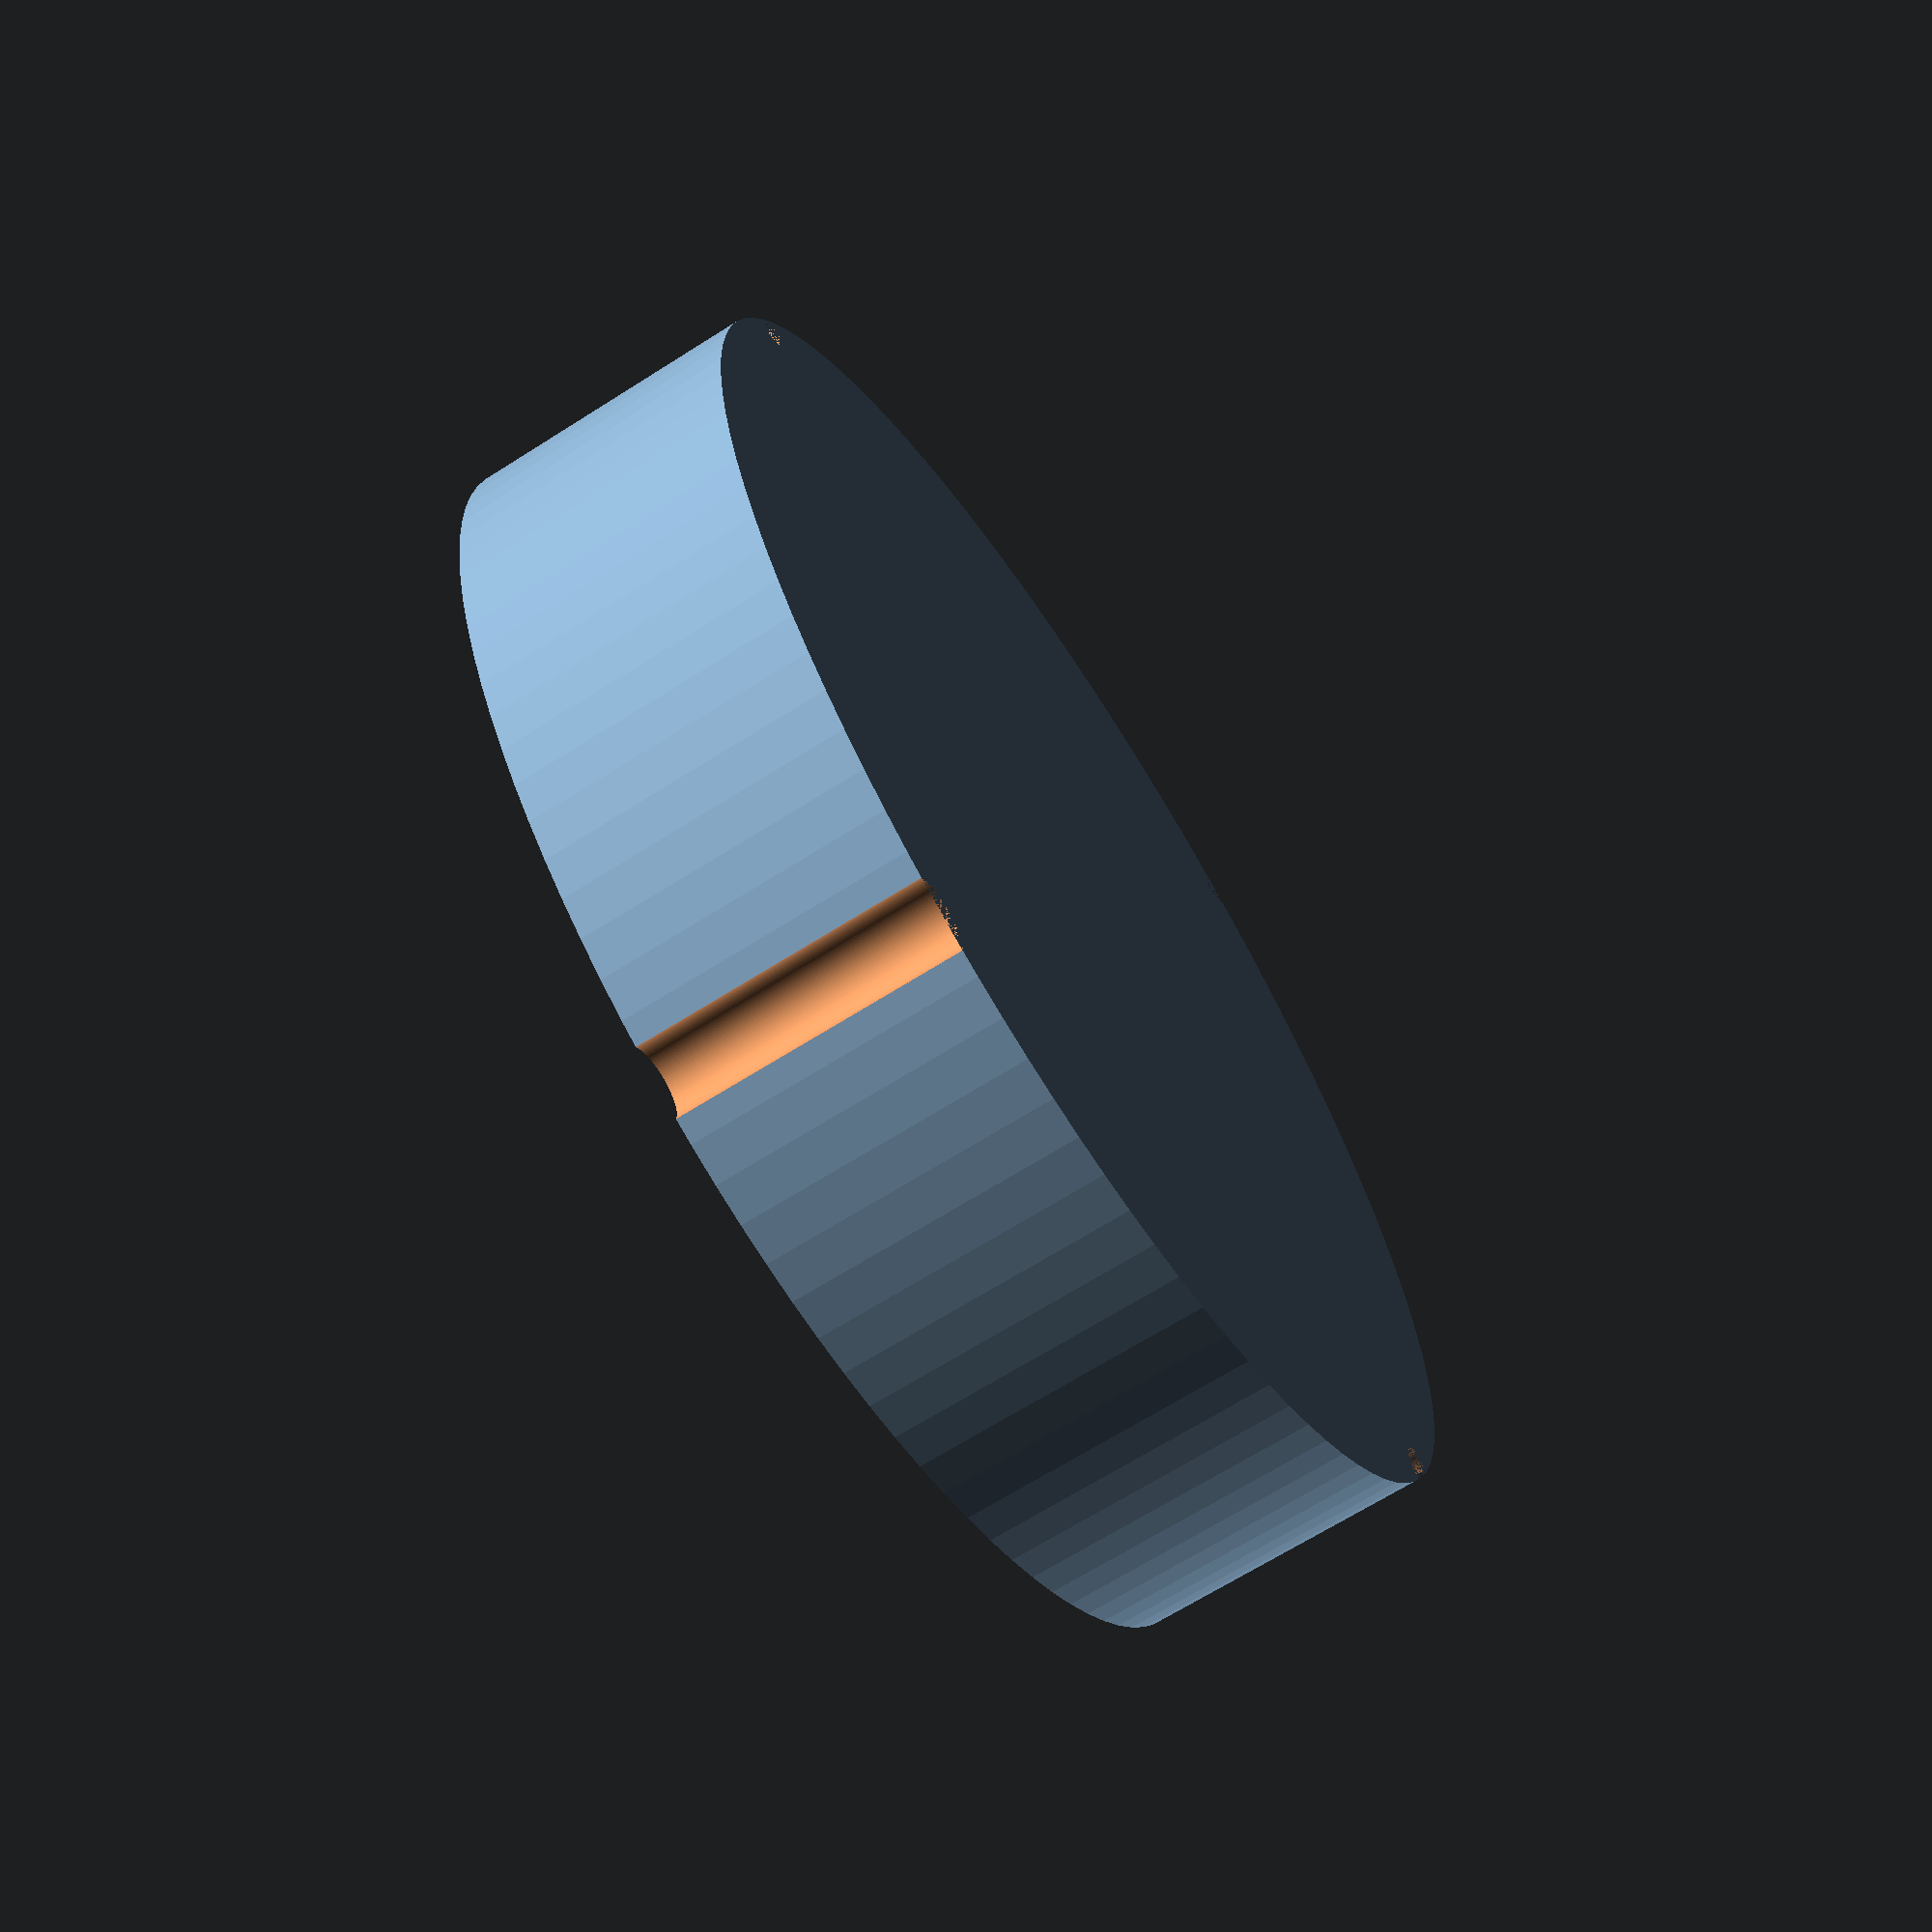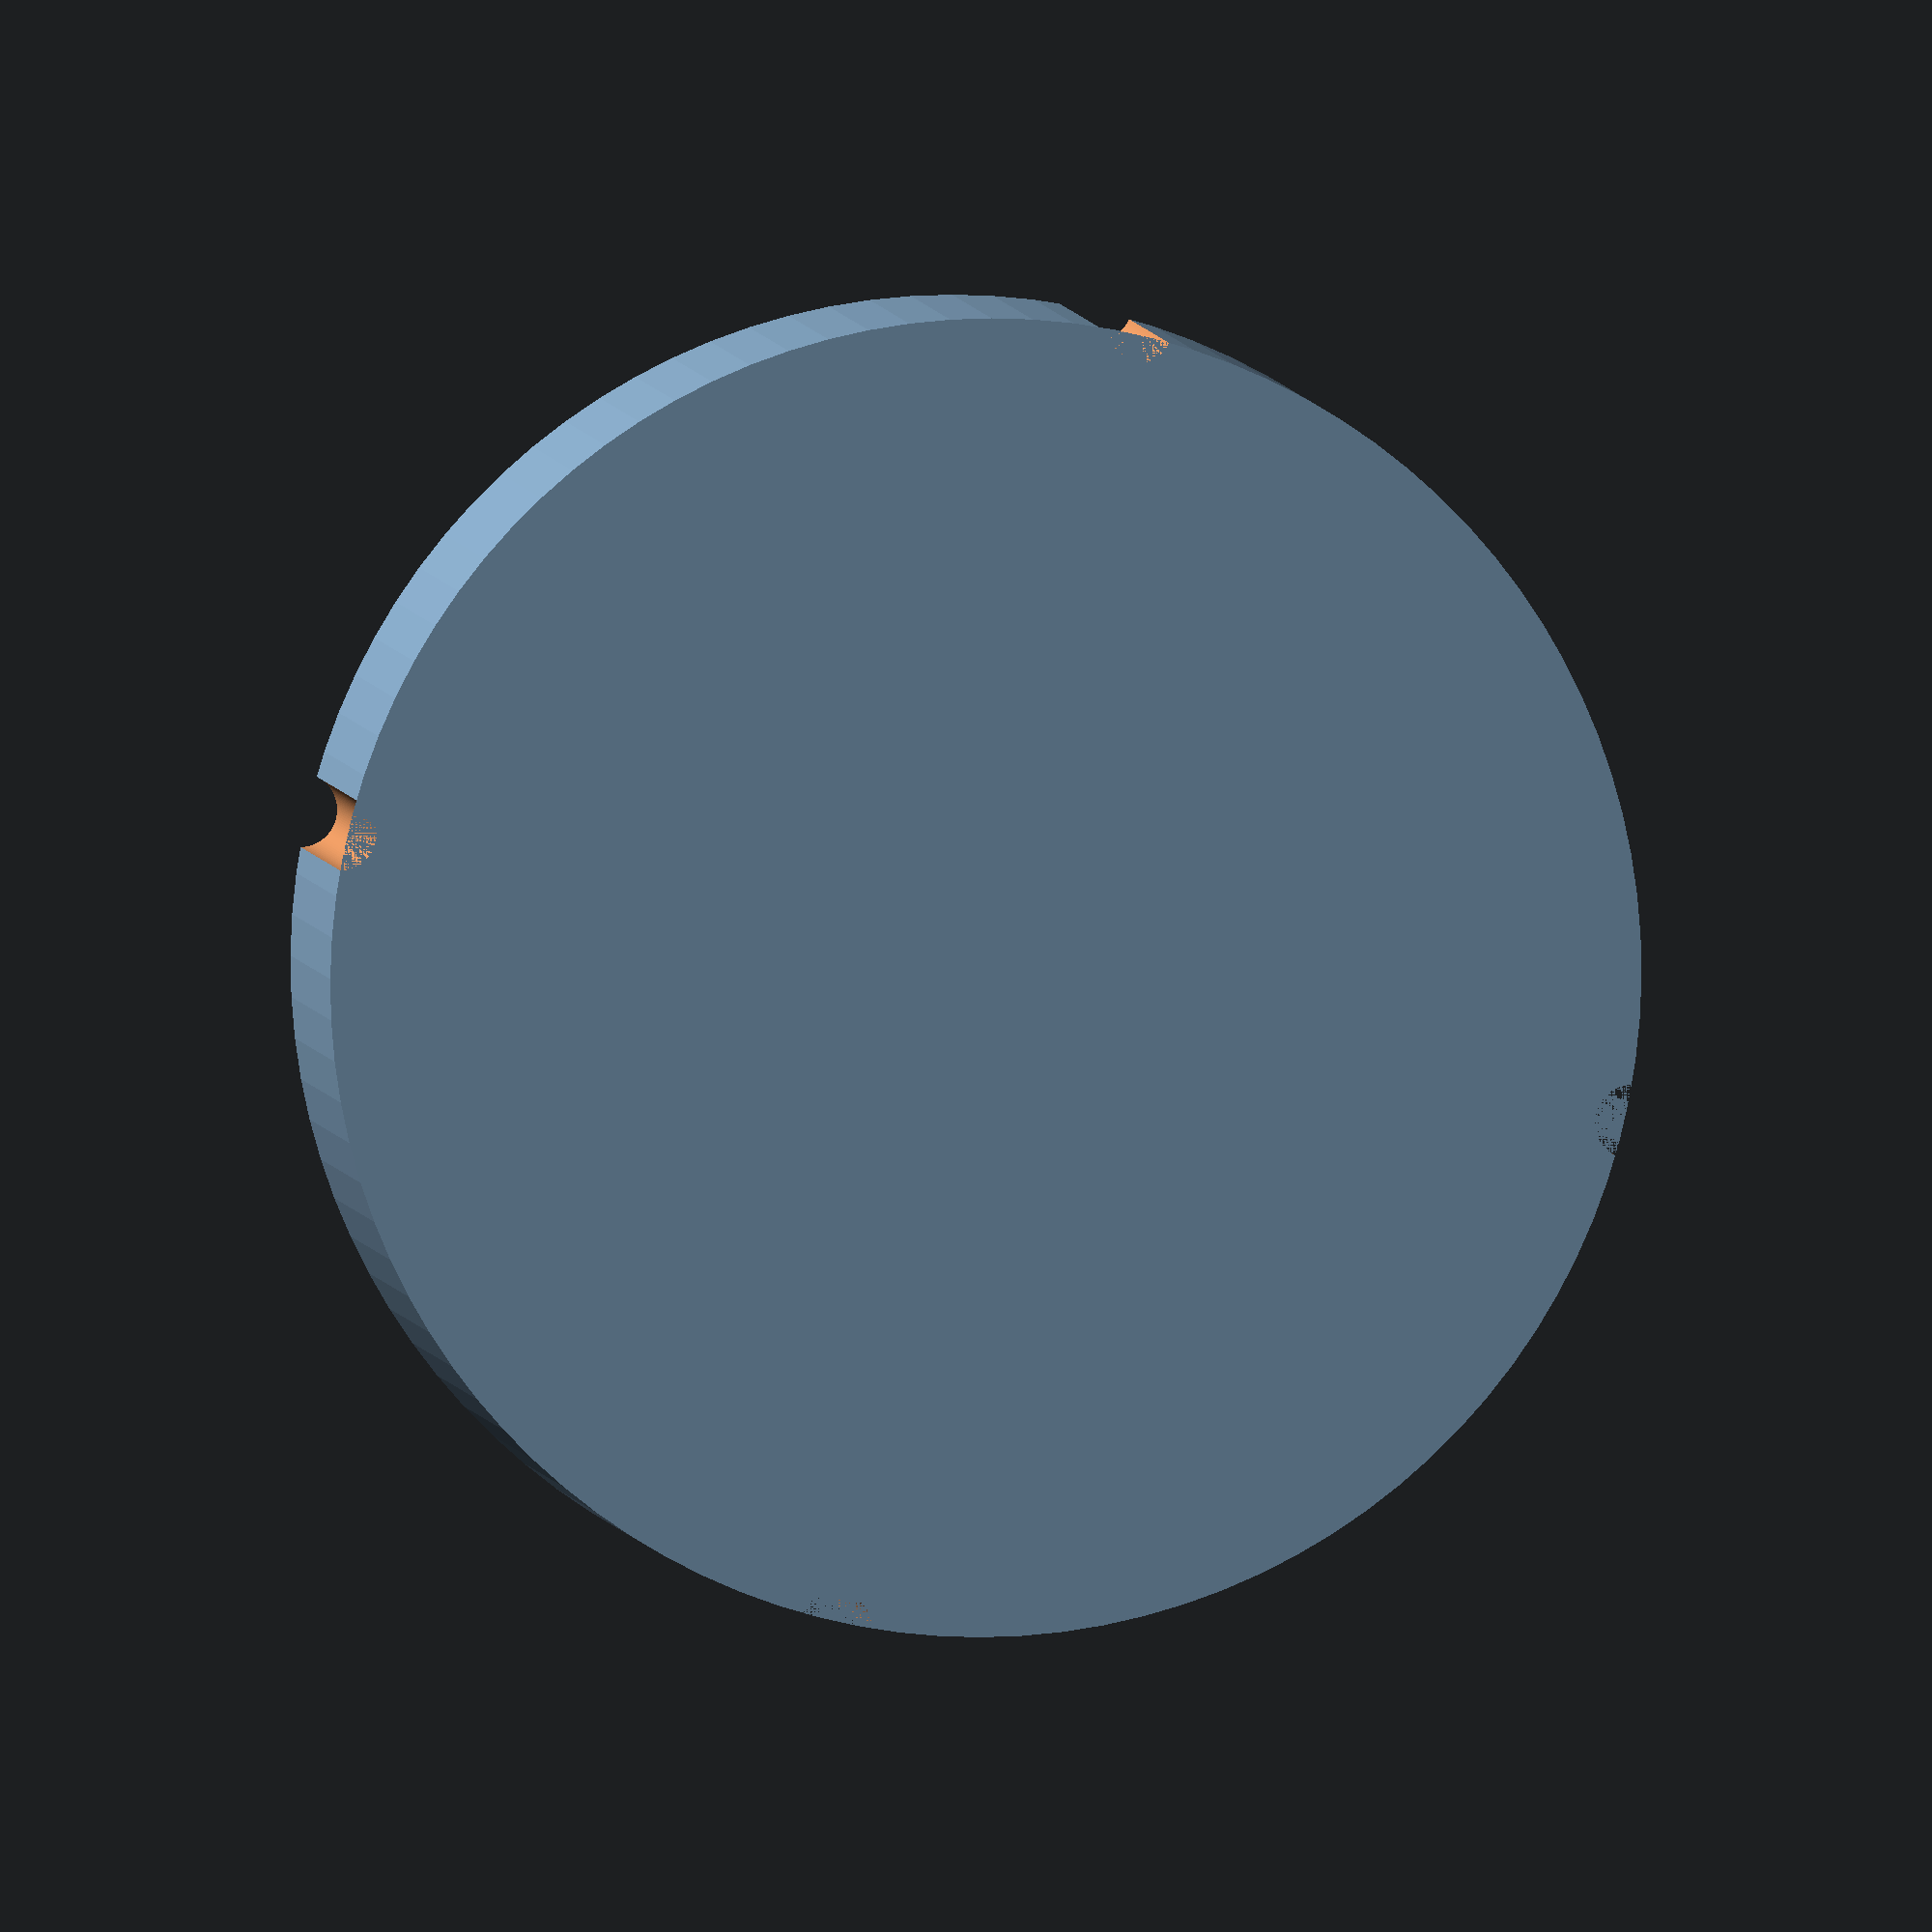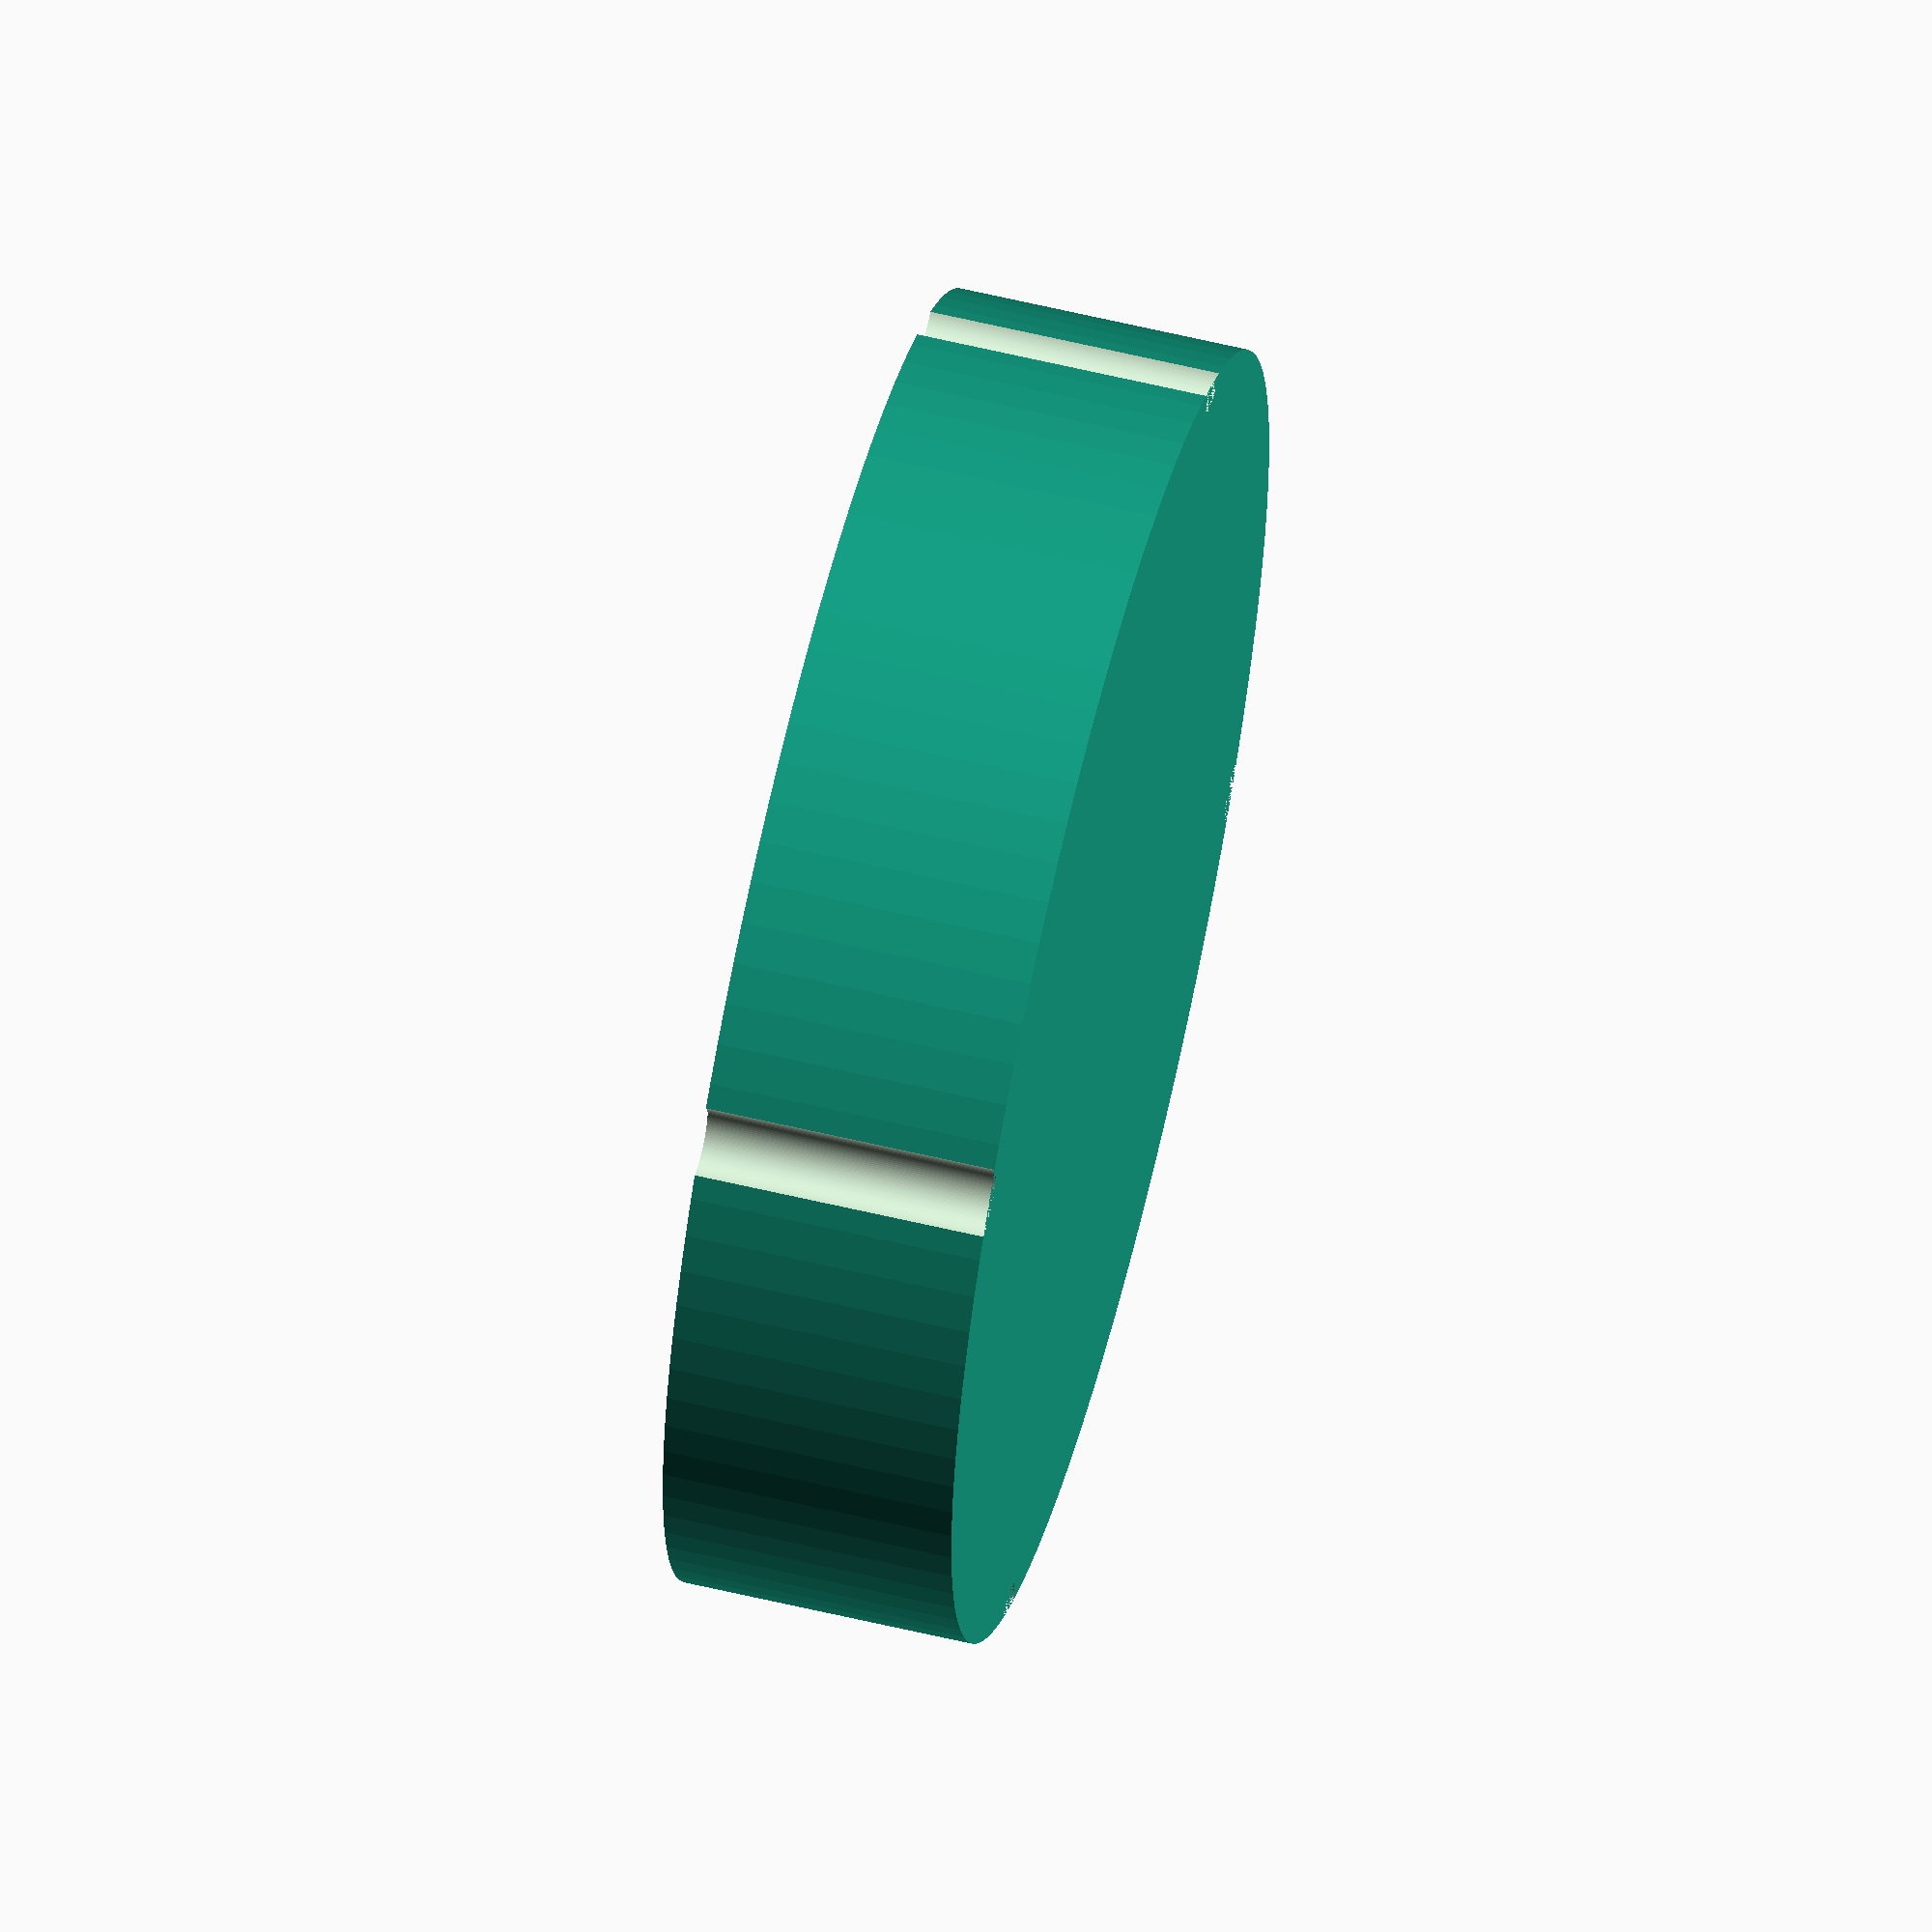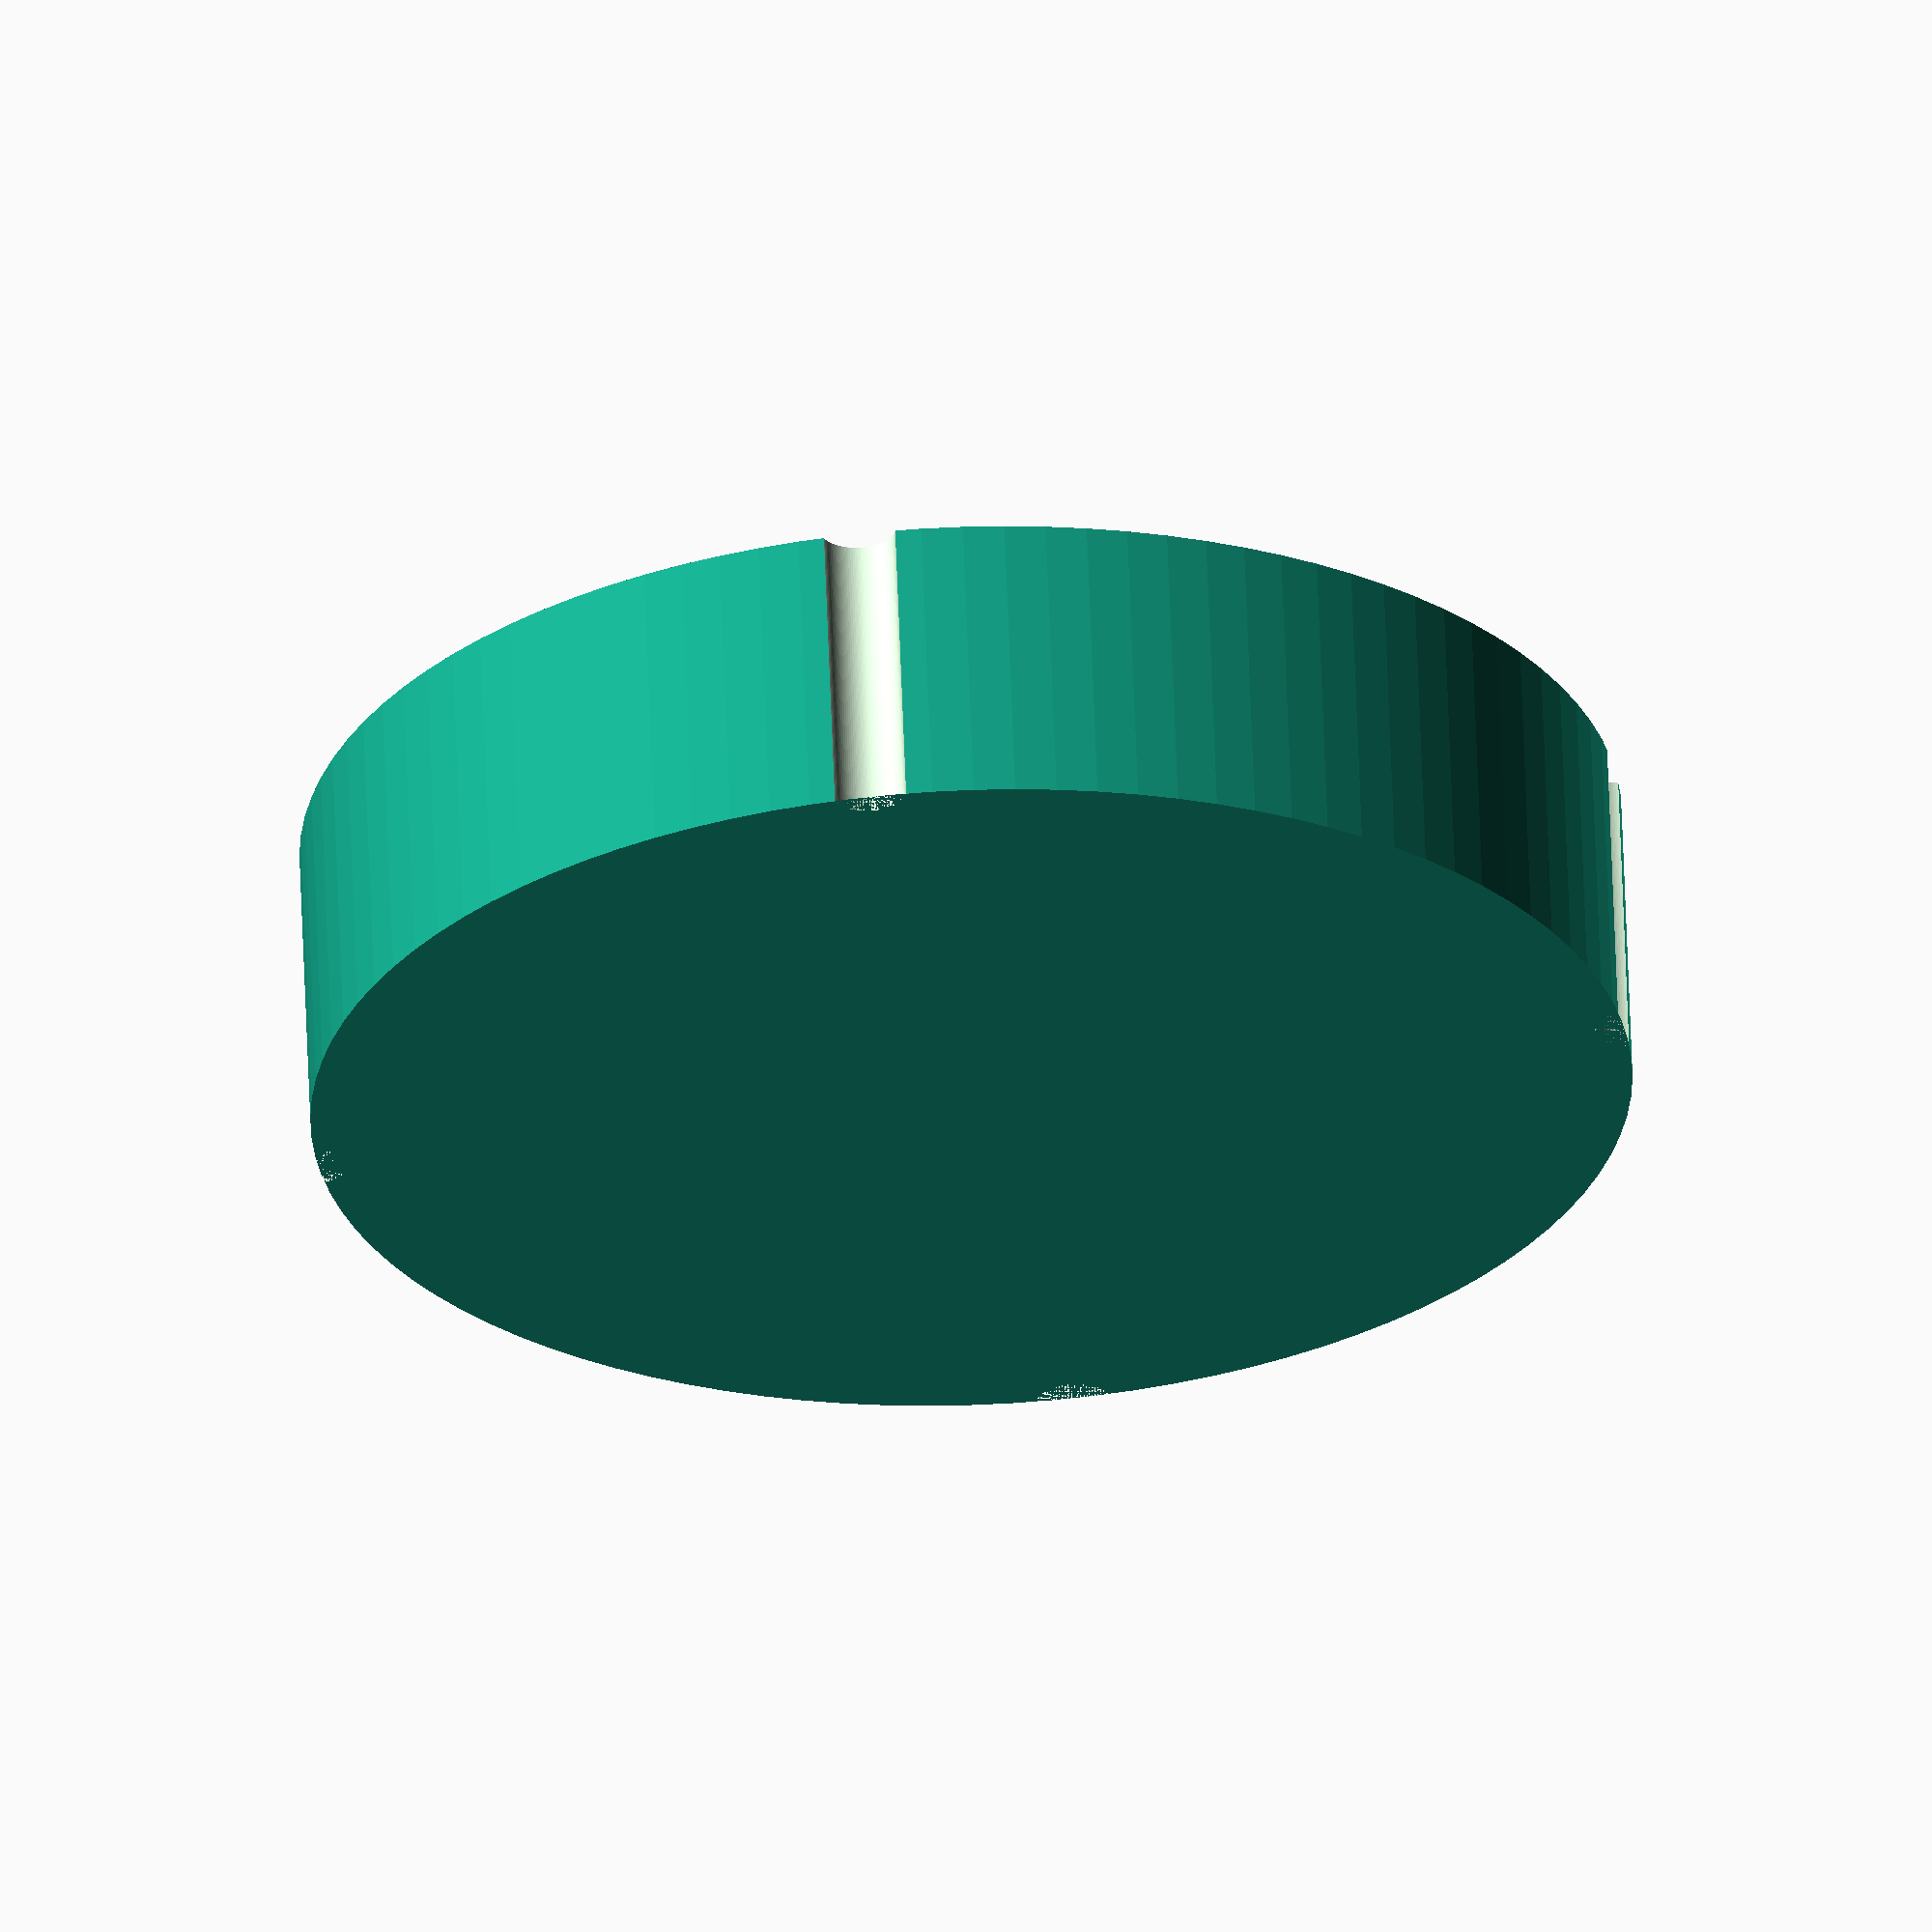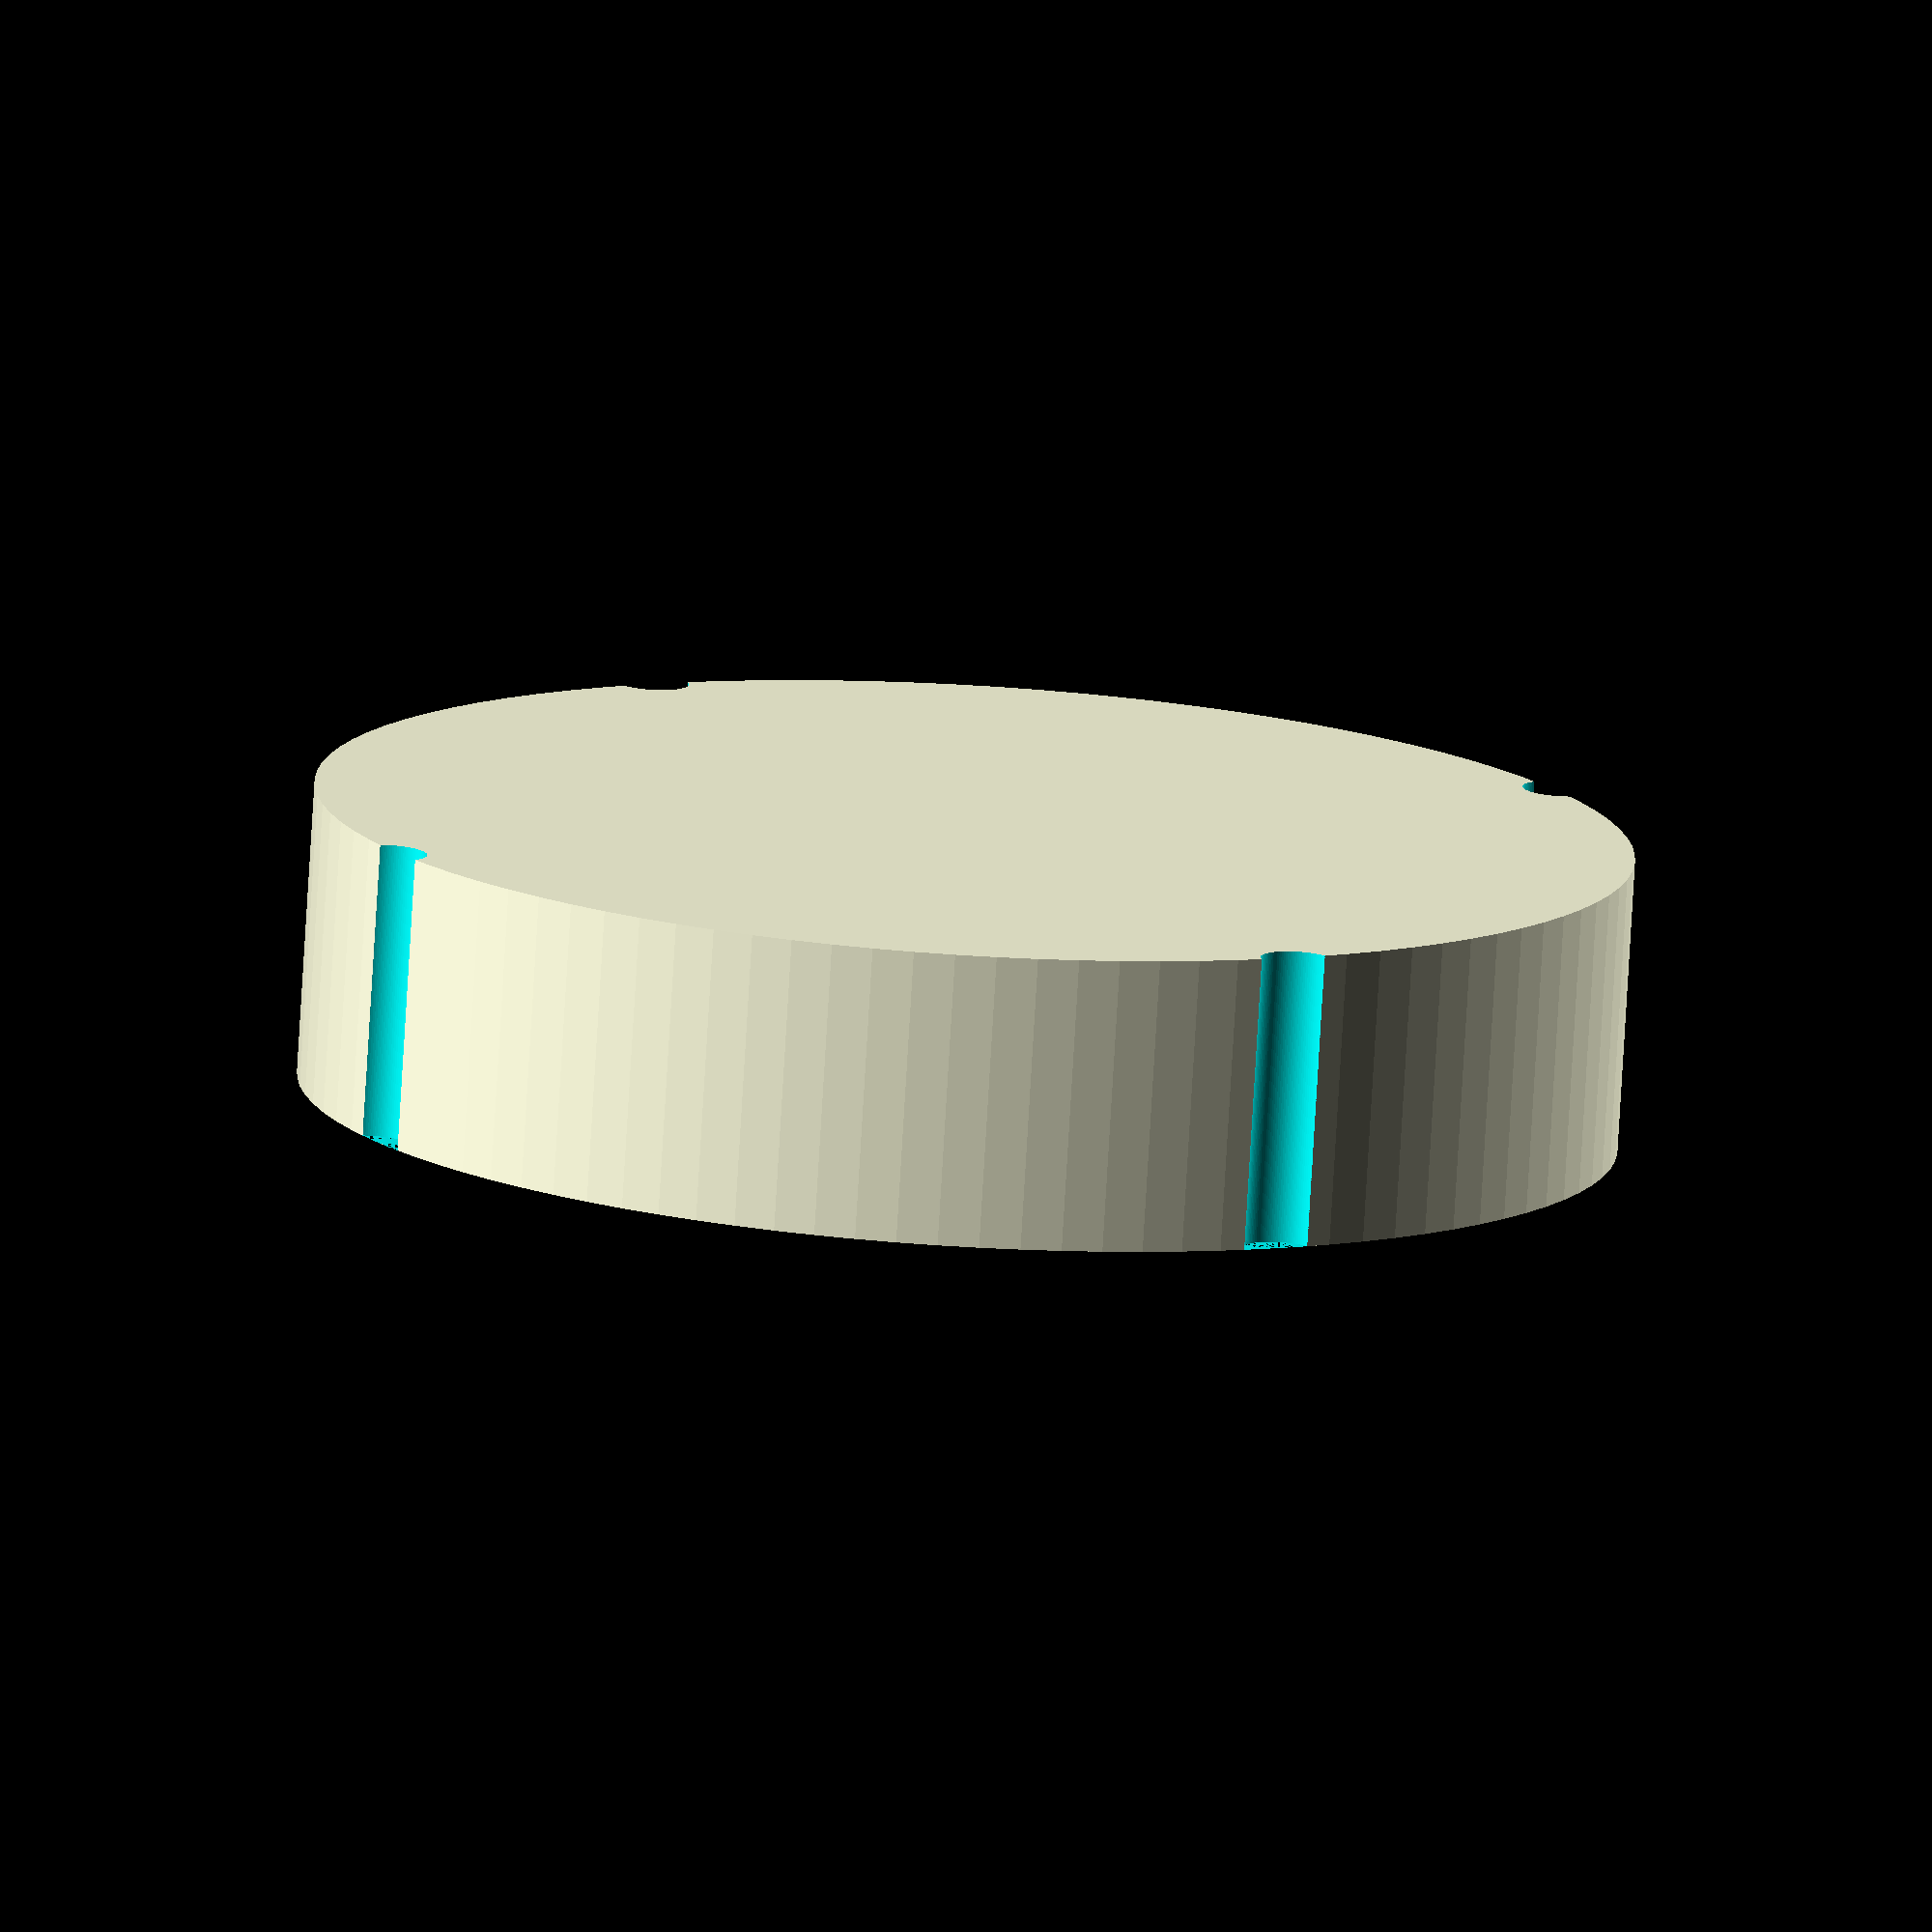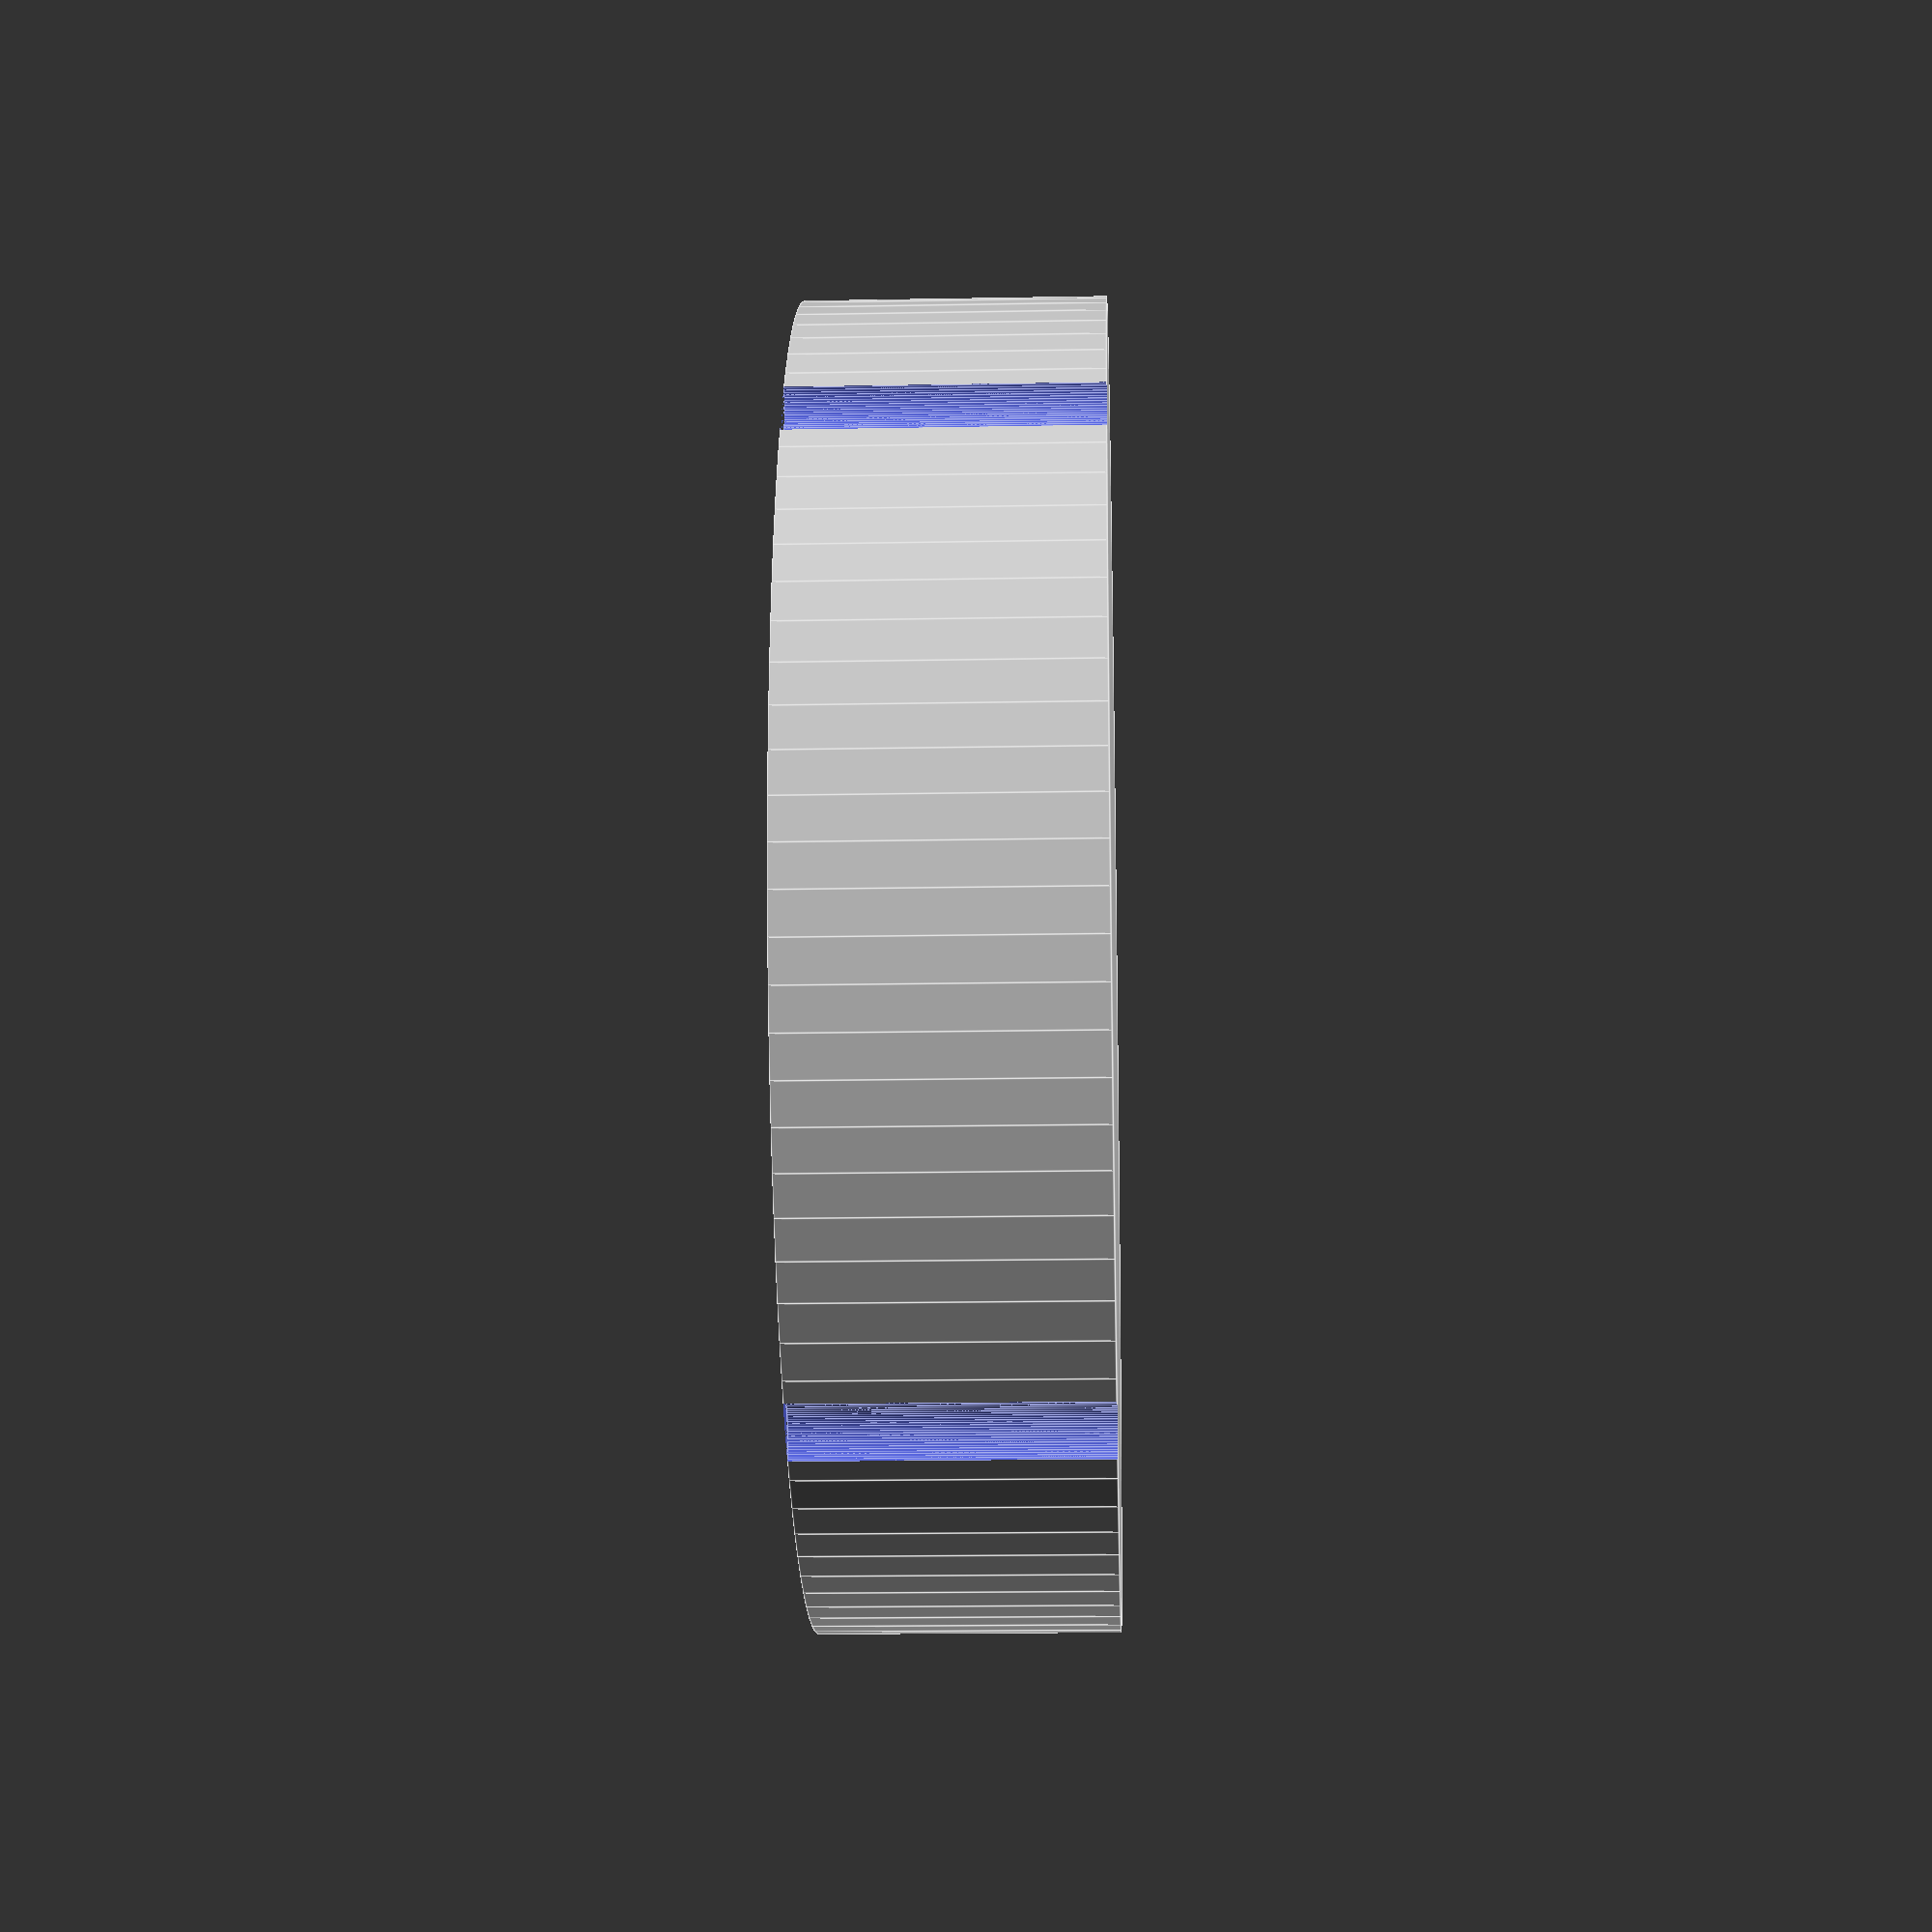
<openscad>
mysize = 50;
$fn =100;
/* modules */
module columns() {
  union() {
    for (j=[0:4]) {
      rotate([0, 0, 90*j+45]) {
        translate([0.9 * mysize, 0, -0.3*mysize]) {
          cylinder(r=0.05*mysize, h=1.2*mysize, center=true);
        }
      }
    }
  }
}
module bottom_handlers() {
  union() {
    for (j=[0:8]) {
      rotate([0, 0, 360/8*j]) {
        translate([1.1 * mysize, 0, -0.9*mysize]) {
          cylinder(r=0.2*mysize, h=0.2*mysize, center=true);
        }
      }
    }
  }
}
module top_handlers() {
  union() {
    for (j=[0:8]) {
      rotate([0, 0, 360/8*j]) {
        translate([1.1 * mysize, 0, 1.1*mysize]) {
          cylinder(r=0.2*mysize, h=0.2*mysize, center=true);
        }
      }
    }
  }
}
module thread(){
  color("red"){
    translate([0, 0, 0.3*mysize]) {
        linear_extrude(height=0.7*mysize, twist = -360, convexity = 10){
            intersection() {
              polygon(points=[[0,0],[2*mysize,0],[2*mysize*sin(60),2*mysize*cos(60)]], paths=[[0,1,2]]);
              difference() {
                circle(r=0.95*mysize, center = true);
                circle(r=0.85*mysize, center = true);
              }
            }
              intersection() {
              polygon(points=[[0,0],[-2*mysize,0],[-2*mysize*sin(60),-2*mysize*cos(60)]], paths=[[0,1,2]]);
              difference() {
                circle(r=0.95*mysize, center = true);
                circle(r=0.85*mysize, center = true);
              }
            }
        }
    }
  }
}
module base() {
  union(){
    color("lime"){
      translate([0, 0, -0.9*mysize]) {
        cylinder(r=mysize*1.09, h=0.2*mysize, center=true);
      }
    }
    difference() {
      cylinder(r=mysize*1.1, h=2*mysize, center=true);
      translate([0, 0, 0.2*mysize]) {
        cylinder(r=mysize*0.9, h=2*mysize, center=true); /*cylinder(r=mysize*<1>.9, h=2*mysize, center=true); - for invisible walls*/

      }
      translate([0, -mysize, 0]) {
        scale([1,2,1]){
          rotate([15, 0, 0]) {
            translate([0, 0, -1*mysize]) {
                cylinder(r=mysize*0.19, h=2*mysize, center=true);
            }
          }
        }
      }
      thread();
    }
    /* grinder holder */

    color([0/255, 0/255, 254/255]) {
      difference() {
        cylinder(r=mysize*0.99, h=0.2*mysize, center=true);
        cylinder(r1=mysize*0.90,r2=0.8*mysize, h=0.2*mysize, center=true);
      }
    }
    nozzle();
    columns();
    bottom_handlers();
  }
}

module pusher() {
  union(){
    color("lime"){
          translate([0, 0, 0.3*mysize]) {
          union(){
            translate([0, 0, 0.4*mysize]) {
              cylinder(r=mysize*0.9, h=0.8*mysize, center=true);
            }
            translate([0, 0, 0.8*mysize]) {
              cylinder(r=mysize*1.1, h=0.2*mysize, center=true);
            }
          }
       }
    }
    thread();
    spike_group();
    top_handlers();
  }

}

mysize = 50;
module hole (x,y){
      translate([x,y,0.2*mysize]){
        rotate([0,0,45]){
          scale([0.3,0.3,0.4]){
          translate([0, 0, 0.07*mysize]){
            cylinder(r1=0.1*mysize,r2=0.25*mysize,h=0.2*mysize,$fn=4);
          }
          rotate([0,0,45]){
            translate([0, 0, -0.1*mysize]) {
              cube ([0.14*mysize, 0.14*mysize, 0.35*mysize], center=true);
            }
          }
        }
      }
    }
  }
module hole_group(){
  union(){
    for (j=[-10:10]) {
      for (i=[-10:10]) {
        hole(i*0.1*mysize,j*0.1*mysize);
      }
    }
  }
}
module spike (x,y){
      translate([x,y,0.25*mysize]){
        rotate([0,0,45]){
          scale([0.3,0.3,0.2]){
          translate([0, 0, 0.07*mysize]){
            cylinder(r1=0,r2=0.25*mysize,h=0.2*mysize,$fn=4);
          }
        }
      }
    }
  }
module spike_group(){
  union(){
    translate([0,0,0.28*mysize])
    difference(){
      cylinder(r=mysize*0.9, h=0.07*mysize, center=true);
      cylinder(r=mysize*0.85, h=0.07*mysize, center=true);
    }  
    intersection(){
      cylinder(r=mysize*0.9, h=2*mysize, center=true);
        union(){
          for (j=[-10:10]) {
            for (i=[-10:10]) {
              spike(i*0.1*mysize,j*0.1*mysize);
            }
          }
      }
    }
  }  
}
module grid(){
    union(){
      translate([0,0, 0.2*mysize]){
        difference() {
          cylinder(r=0.89*mysize, h=0.2*mysize, center=true);
          cylinder(r=0.85*mysize, h=0.2*mysize, center=true);
          columns();
        }
      }

      difference() {
        translate([0,0, 0.2*mysize]){
          cylinder(r=0.89*mysize, h=0.2*mysize, center=true);
        }
        /*hole_group(); */ /*for preview*/
        columns();
      }
    }
}

module nozzle(){
  difference() {
      translate([0, -mysize, 0]) {
        scale([1,2,1]){
          rotate([15, 0, 0]) {
            difference() {
              cylinder(r=mysize*0.3, h=1.6*mysize, center=true);
              translate([0, 0, -3*mysize]) {
                cube([mysize,mysize,mysize]);
              }
              translate([0, 0, 3*mysize]) {
                cube([mysize,mysize,mysize]);
              }
              cylinder(r=mysize*0.2, h=2*mysize, center=true);
            }
          }
        }
      }
      translate([0, 0, 0.2*mysize]) {
        cylinder(r=mysize*0.9, h=2*mysize, center=true);
      }
      thread();
  }
}

/* drawing */
scale([1,1,2]) {
grid();
}

</openscad>
<views>
elev=246.7 azim=249.2 roll=237.4 proj=p view=solid
elev=355.4 azim=58.1 roll=352.3 proj=o view=solid
elev=120.5 azim=85.1 roll=256.1 proj=o view=wireframe
elev=297.7 azim=306.2 roll=357.9 proj=o view=solid
elev=78.2 azim=253.9 roll=176.6 proj=o view=solid
elev=197.4 azim=281.5 roll=87.9 proj=p view=edges
</views>
